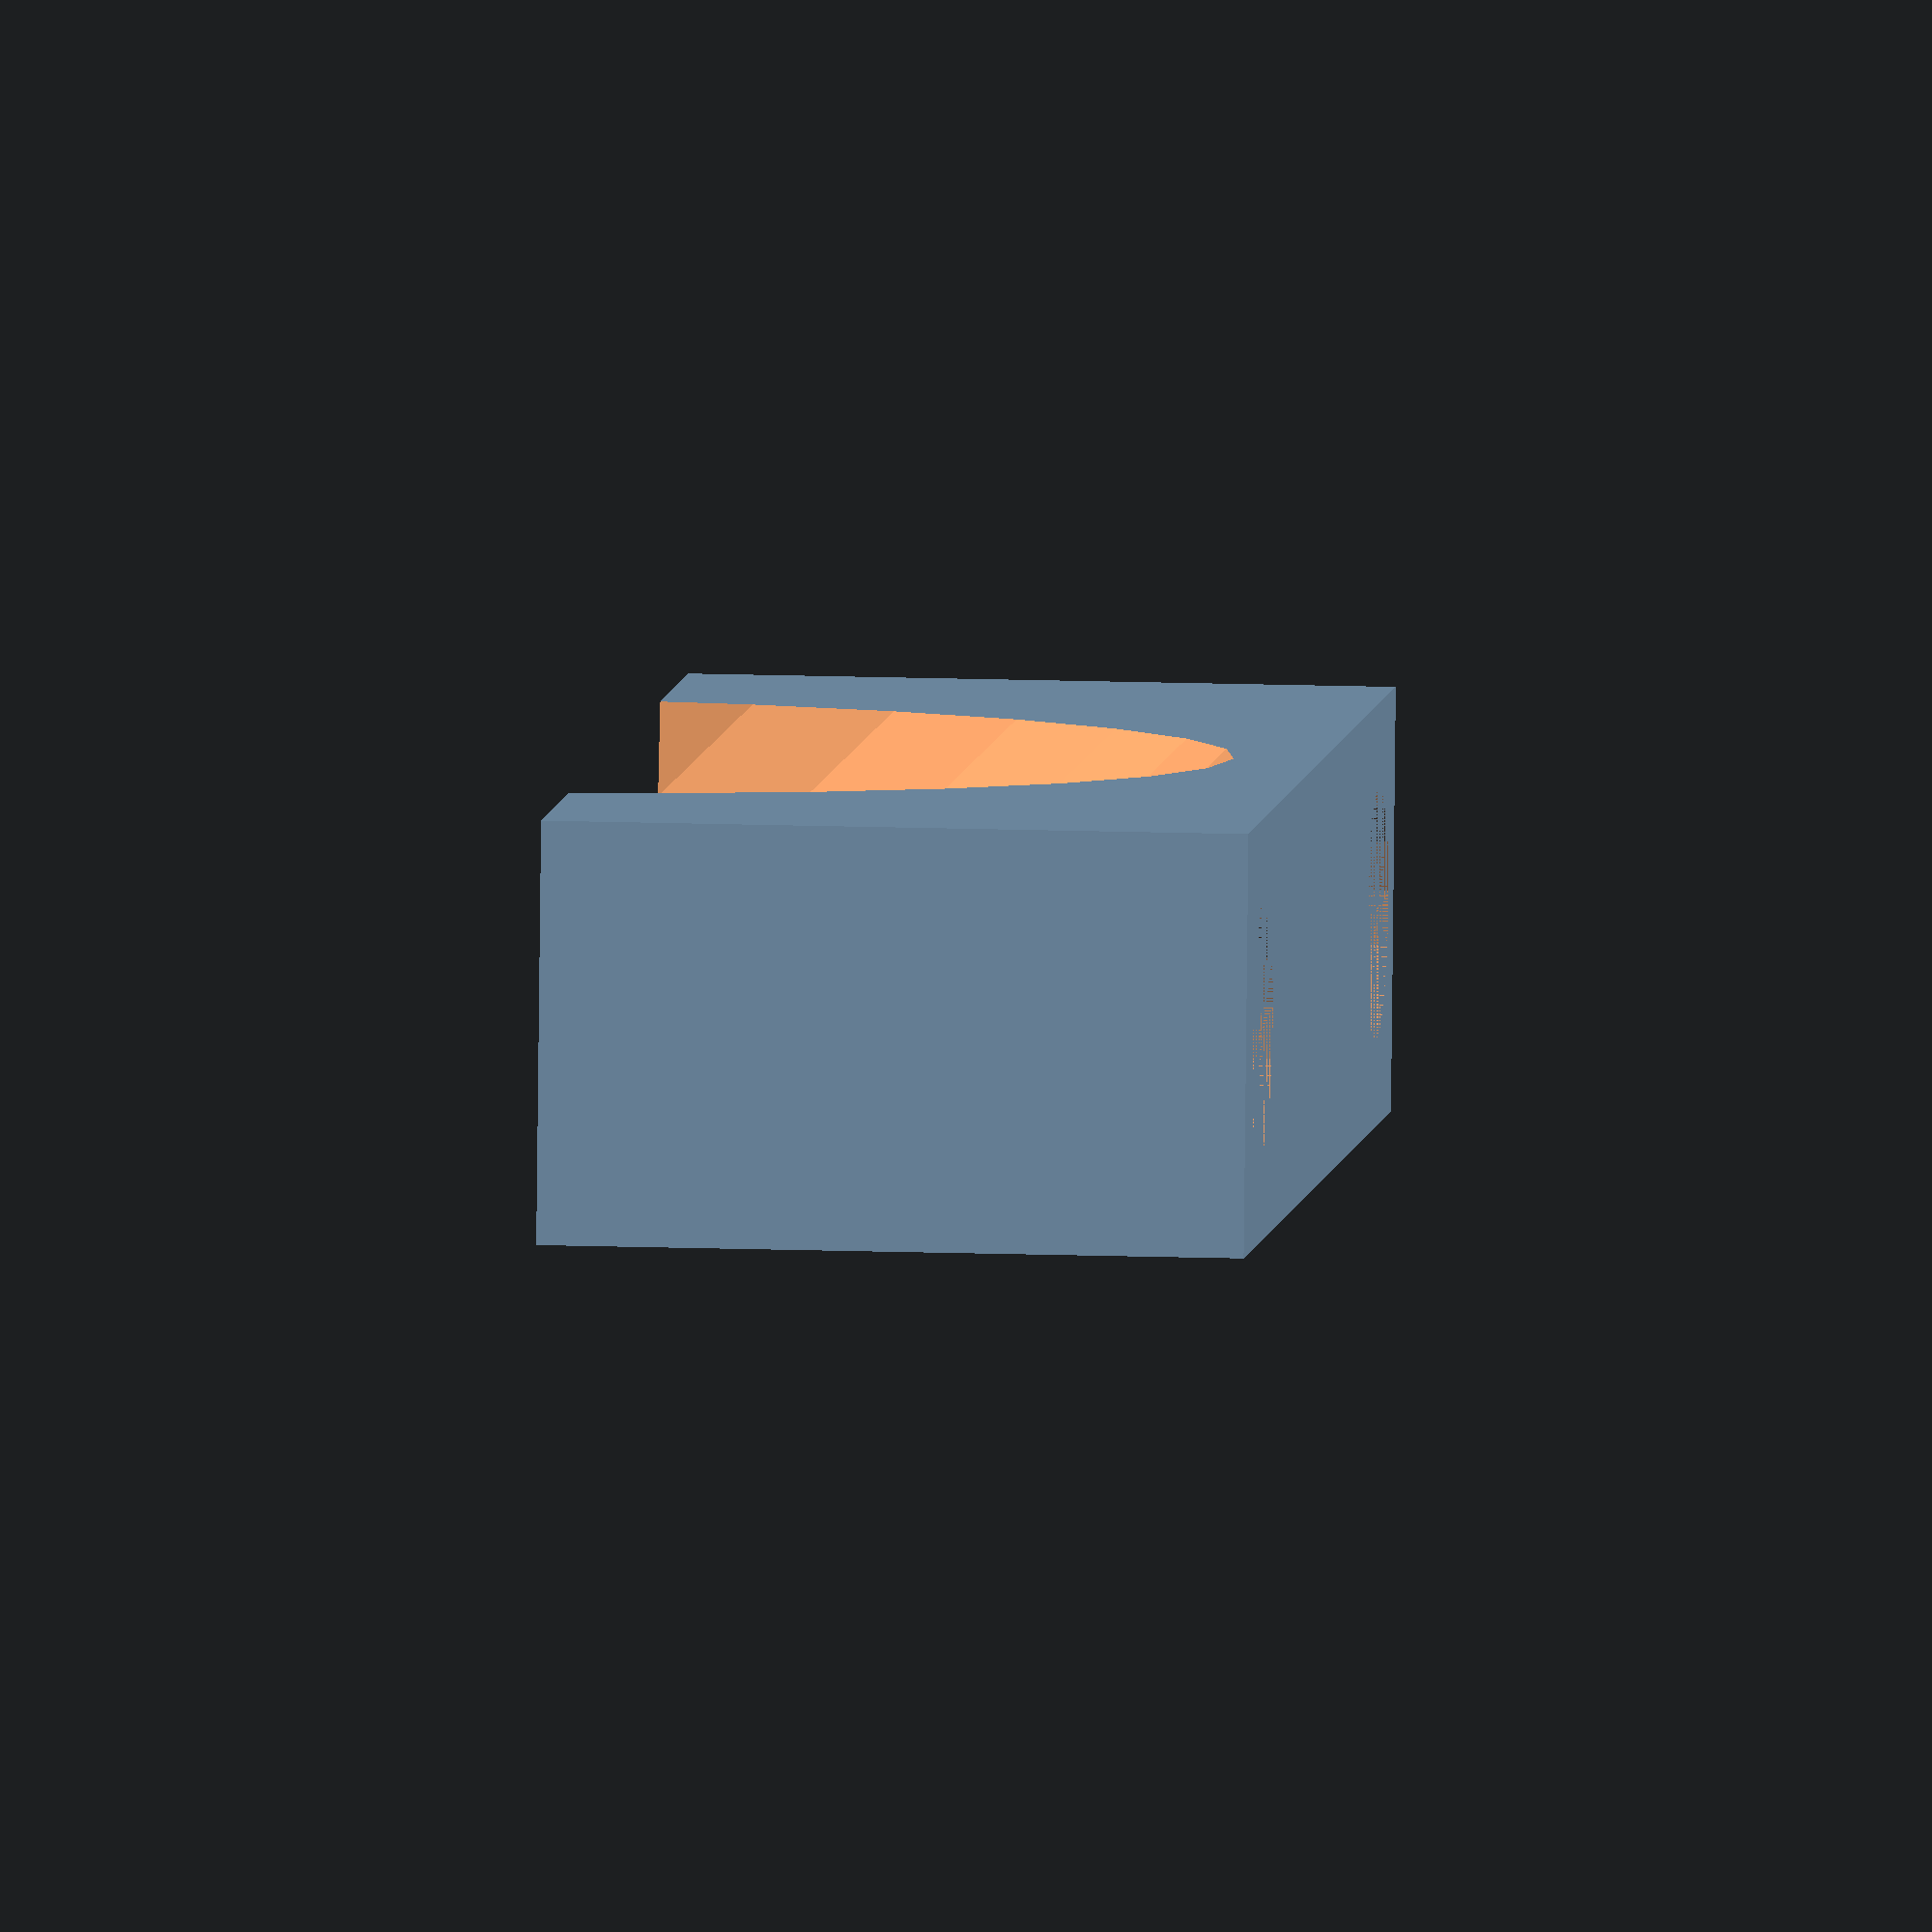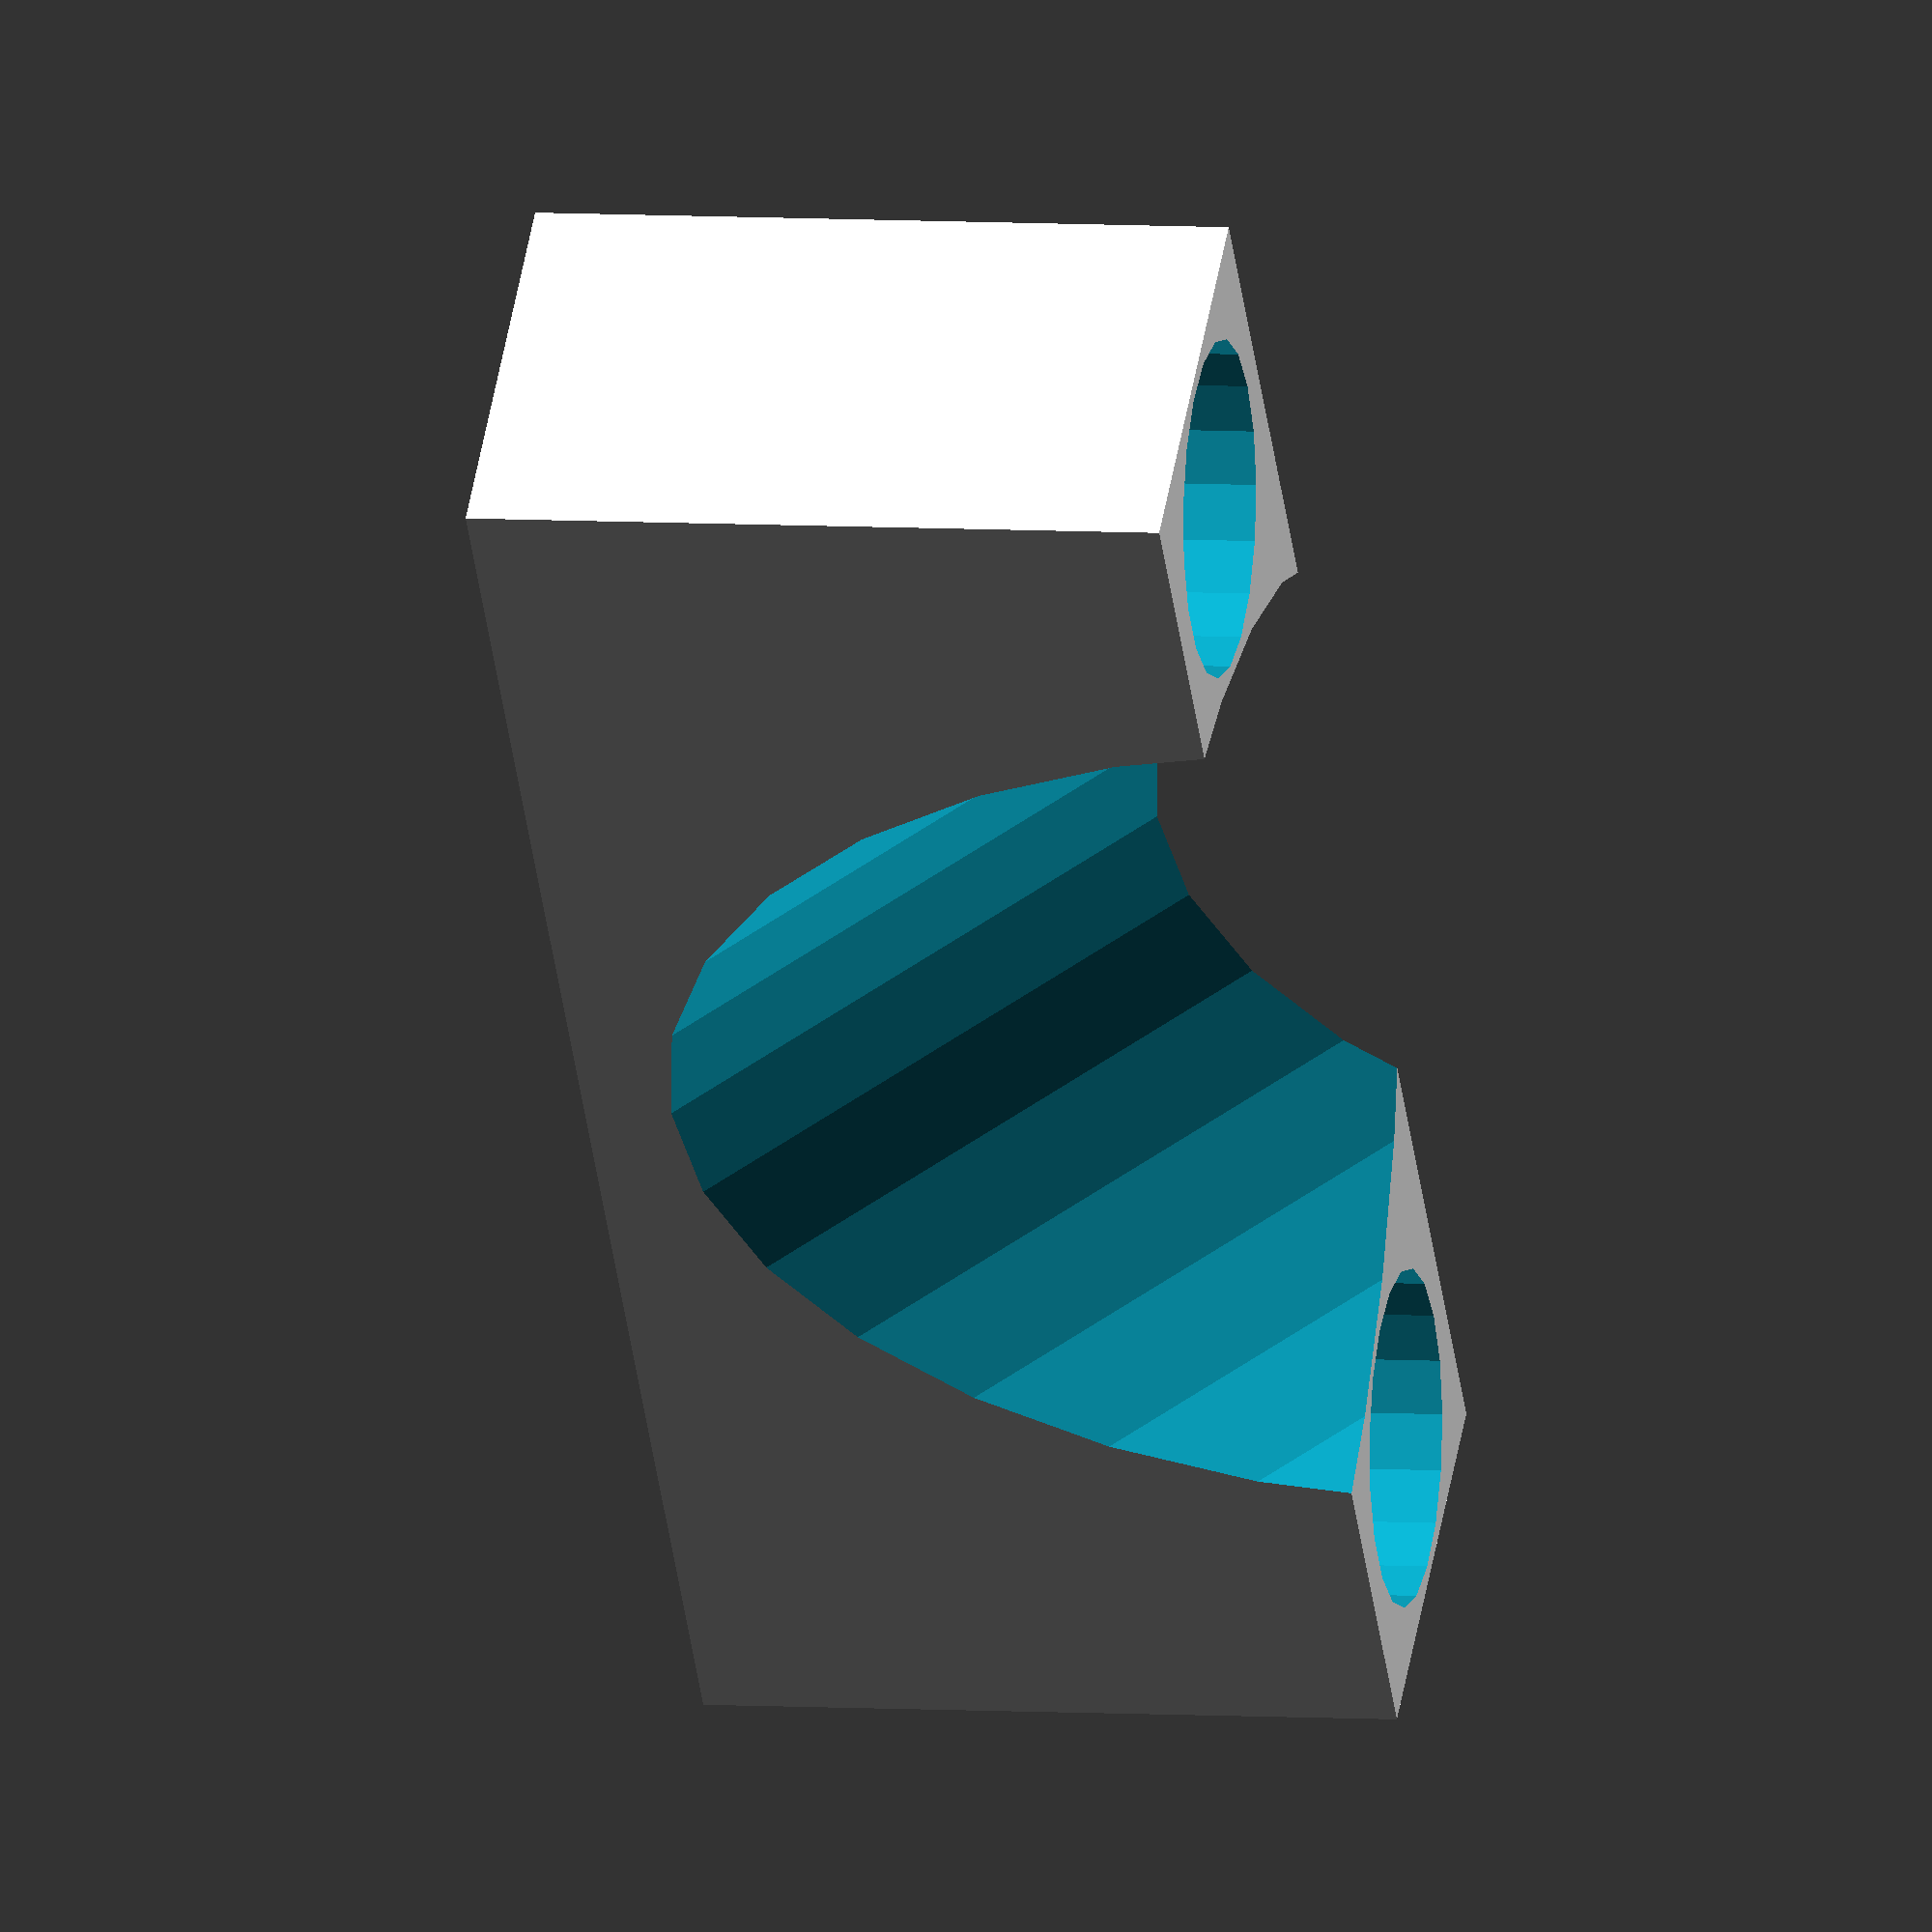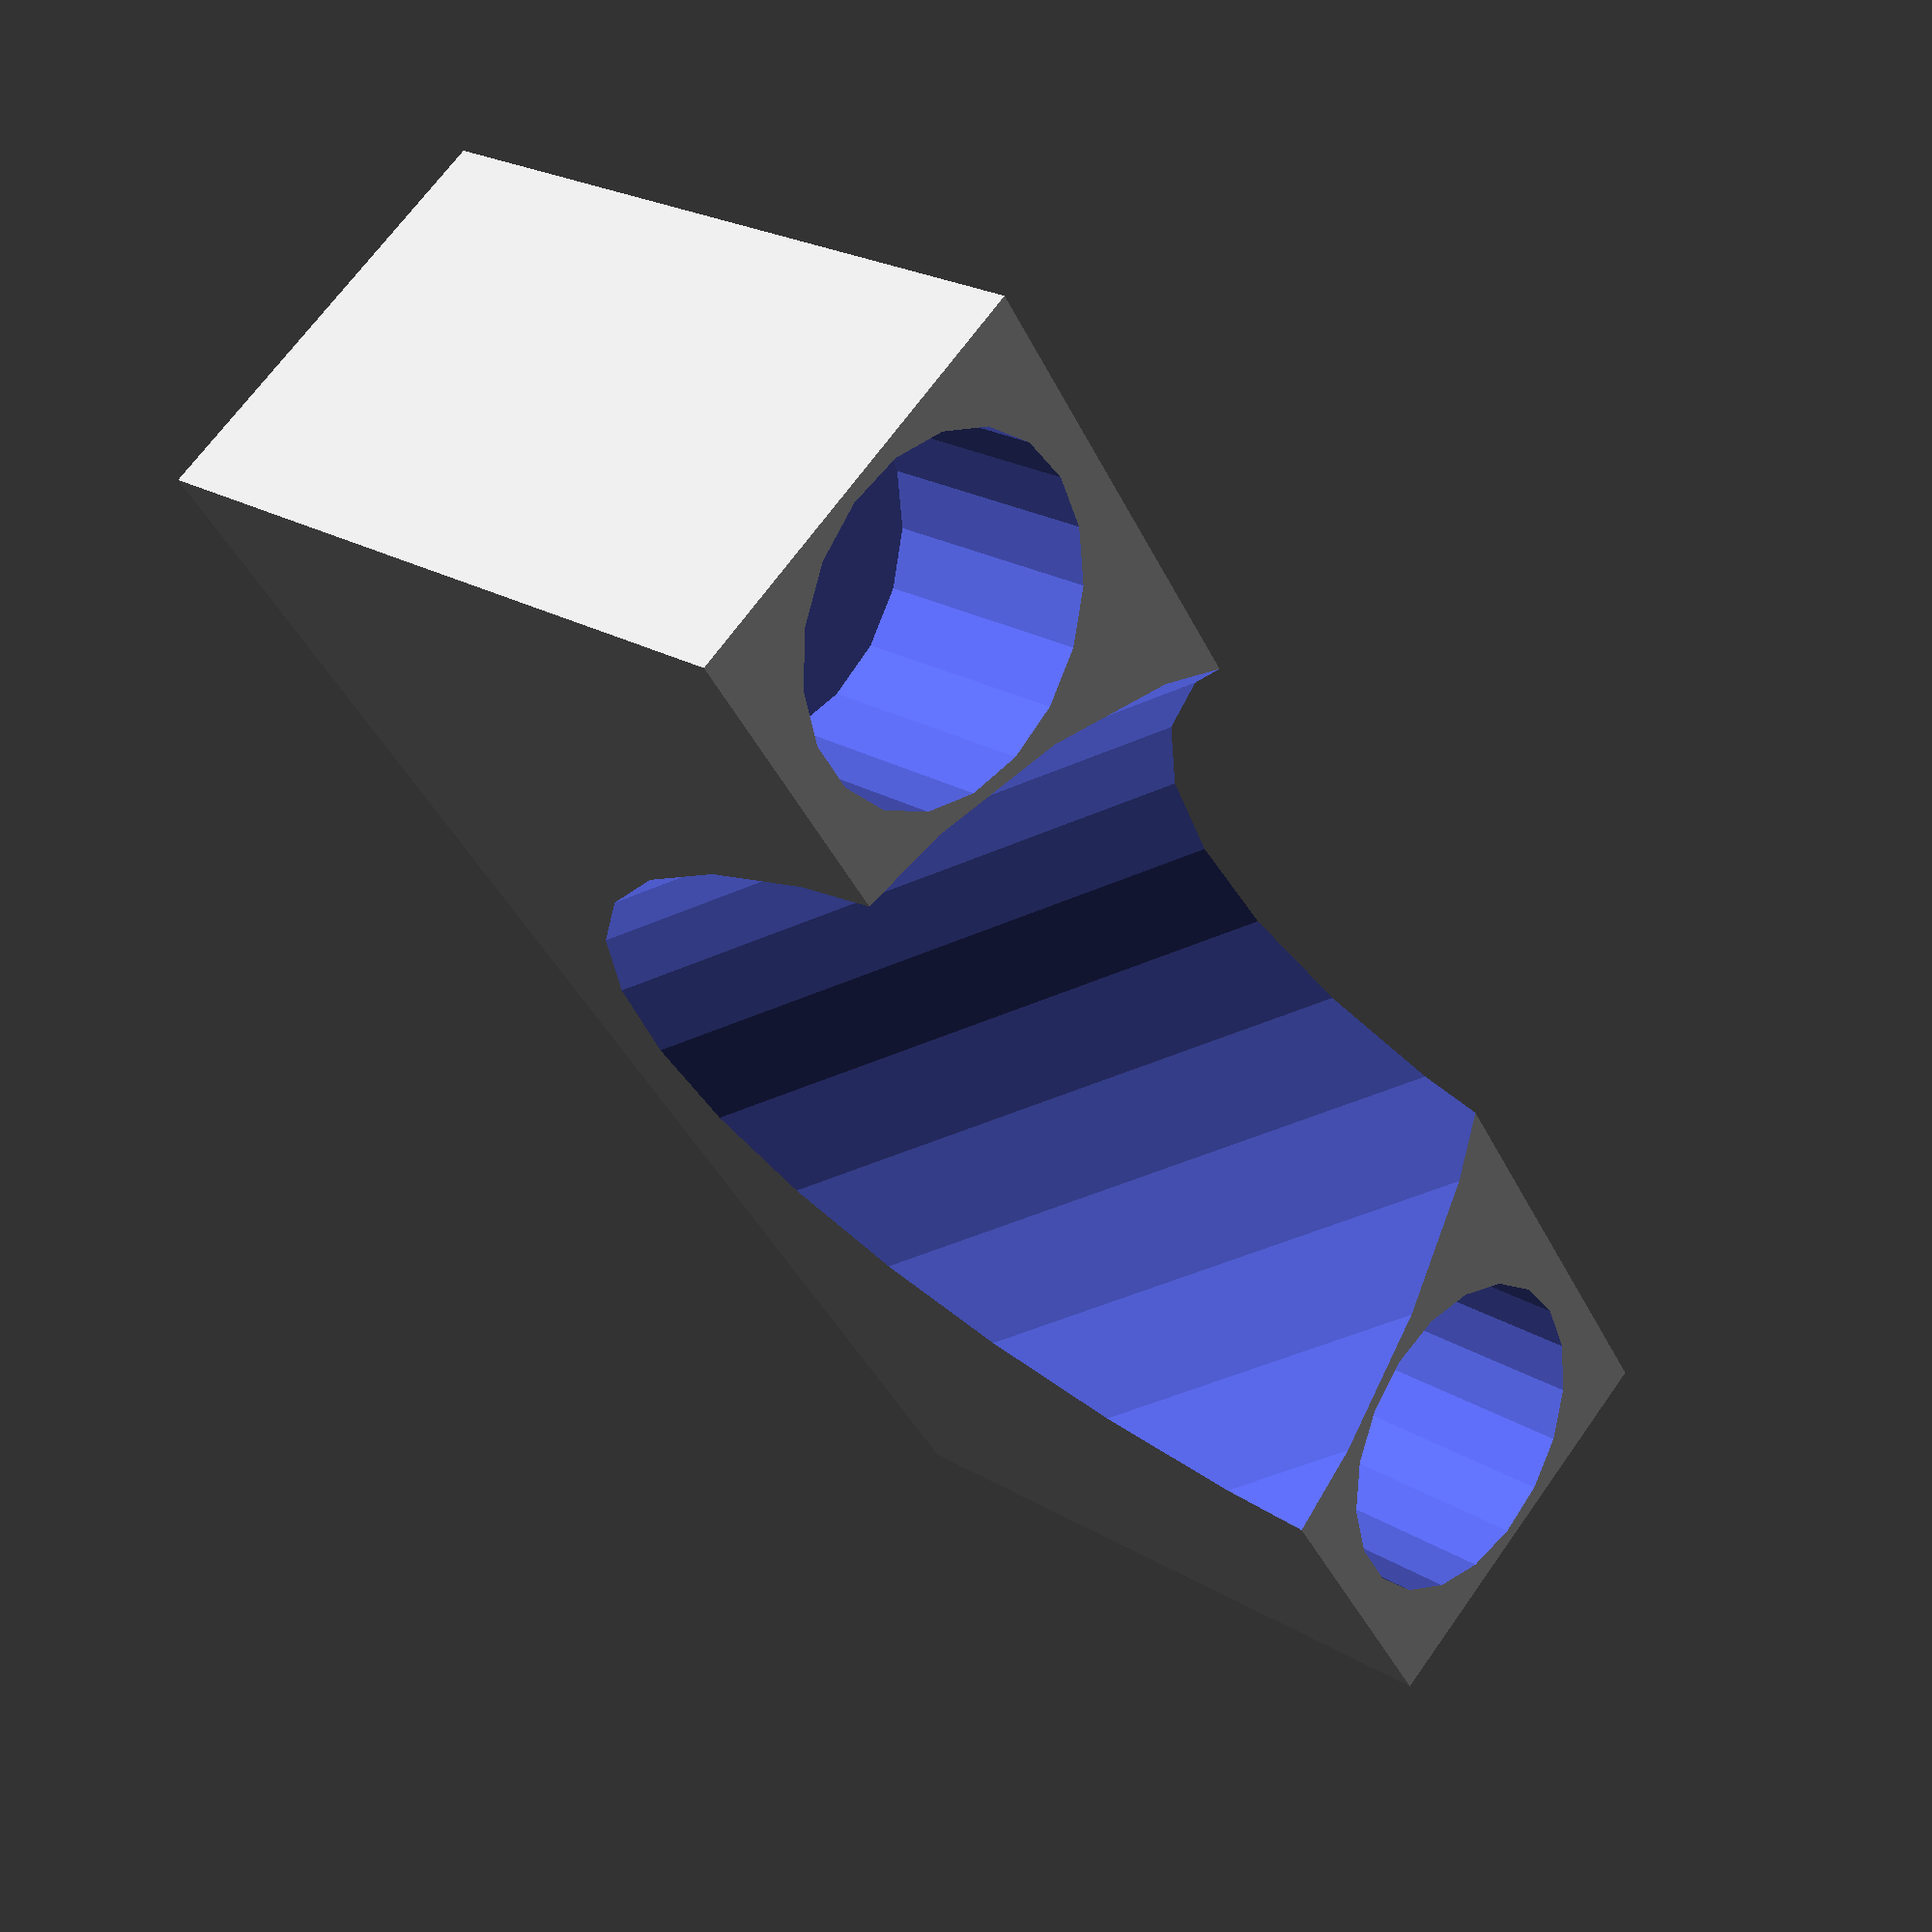
<openscad>
//schrauben sind 2,9 x ~13 blechschrauben
//müssen ersetzt werden durch andere/längere.
//länge der schrauben wird durch oberteil bestimmt.
//22 sind die längsten 2,9er
difference(){
    //grundkörper
    cube([15,60,25]);
    //sackloch zum aufstecken des grundkoerpers
    translate([7.5,6.5,0]) cylinder(d1=9,d2=9,h=15);
    //zentrierbohrung schraube
    translate([7.5,6.5,14]) cylinder(d1=2,d2=2,h=15);
    //versenkung befestigungsschraube
    translate([7.5,6.5,17]) cylinder(d1=12,d2=12,h=15);
    //zweites sackloch
    translate([7.5,60-6.5,0]) cylinder(d1=9,d2=9,h=15);
    //zentrierbohrung schraube
    translate([7.5,60-6.5,14]) cylinder(d1=2,d2=2,h=15);
    //versenkung befestigungsschraube
    translate([7.5,60-6.5,17]) cylinder(d1=12,d2=12,h=15);
    //ausschnitt schräge einfassung der baufassung
    translate([-15,30,15]) rotate([0,45,0]) cylinder(d1=38,d2=38,h=60);
}



</openscad>
<views>
elev=347.5 azim=82.5 roll=95.0 proj=o view=wireframe
elev=174.5 azim=139.5 roll=257.6 proj=o view=wireframe
elev=336.5 azim=325.2 roll=314.8 proj=p view=solid
</views>
